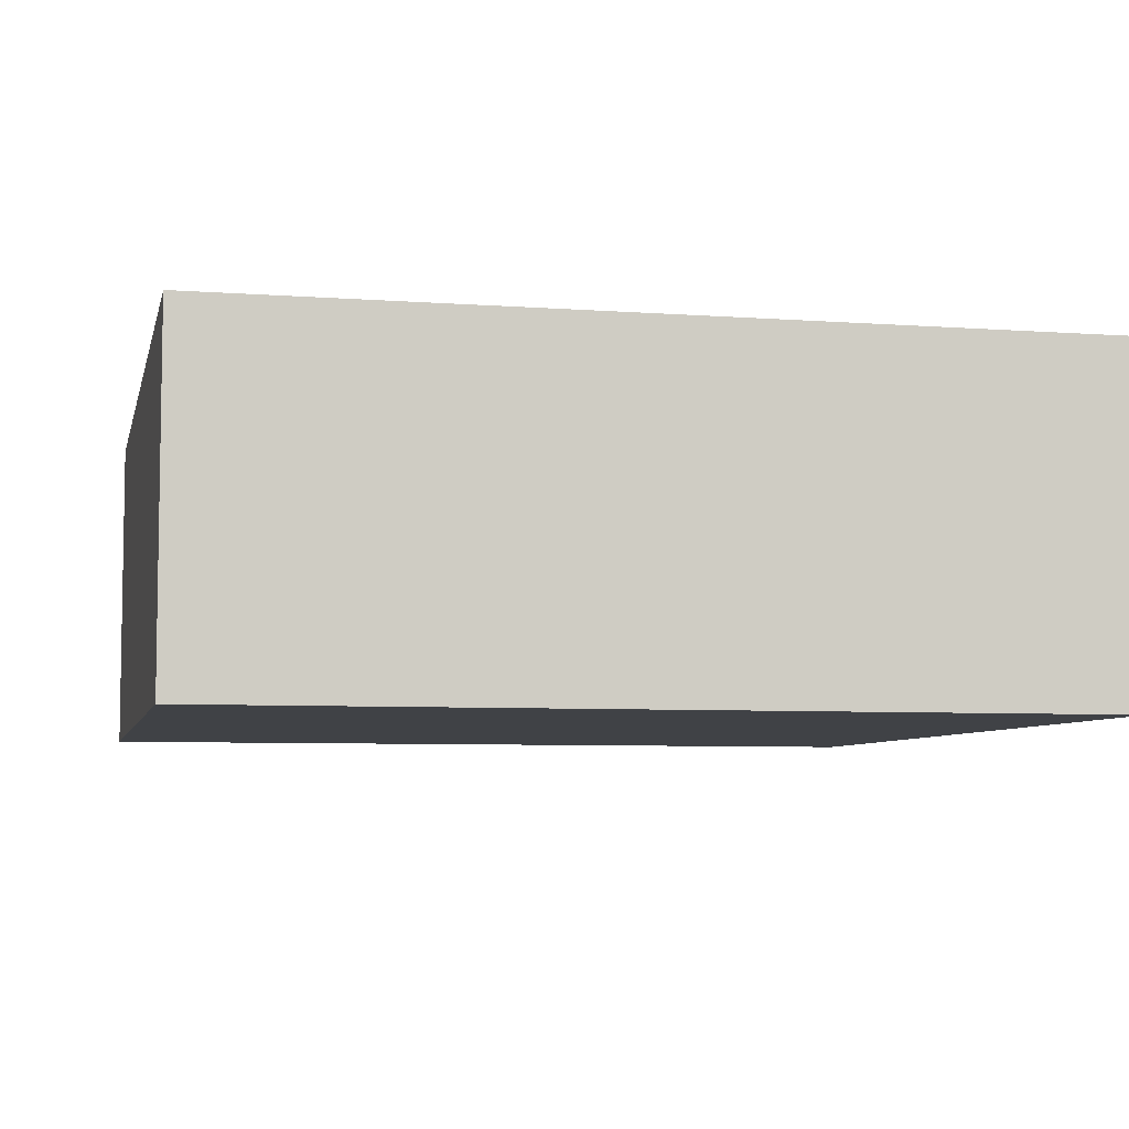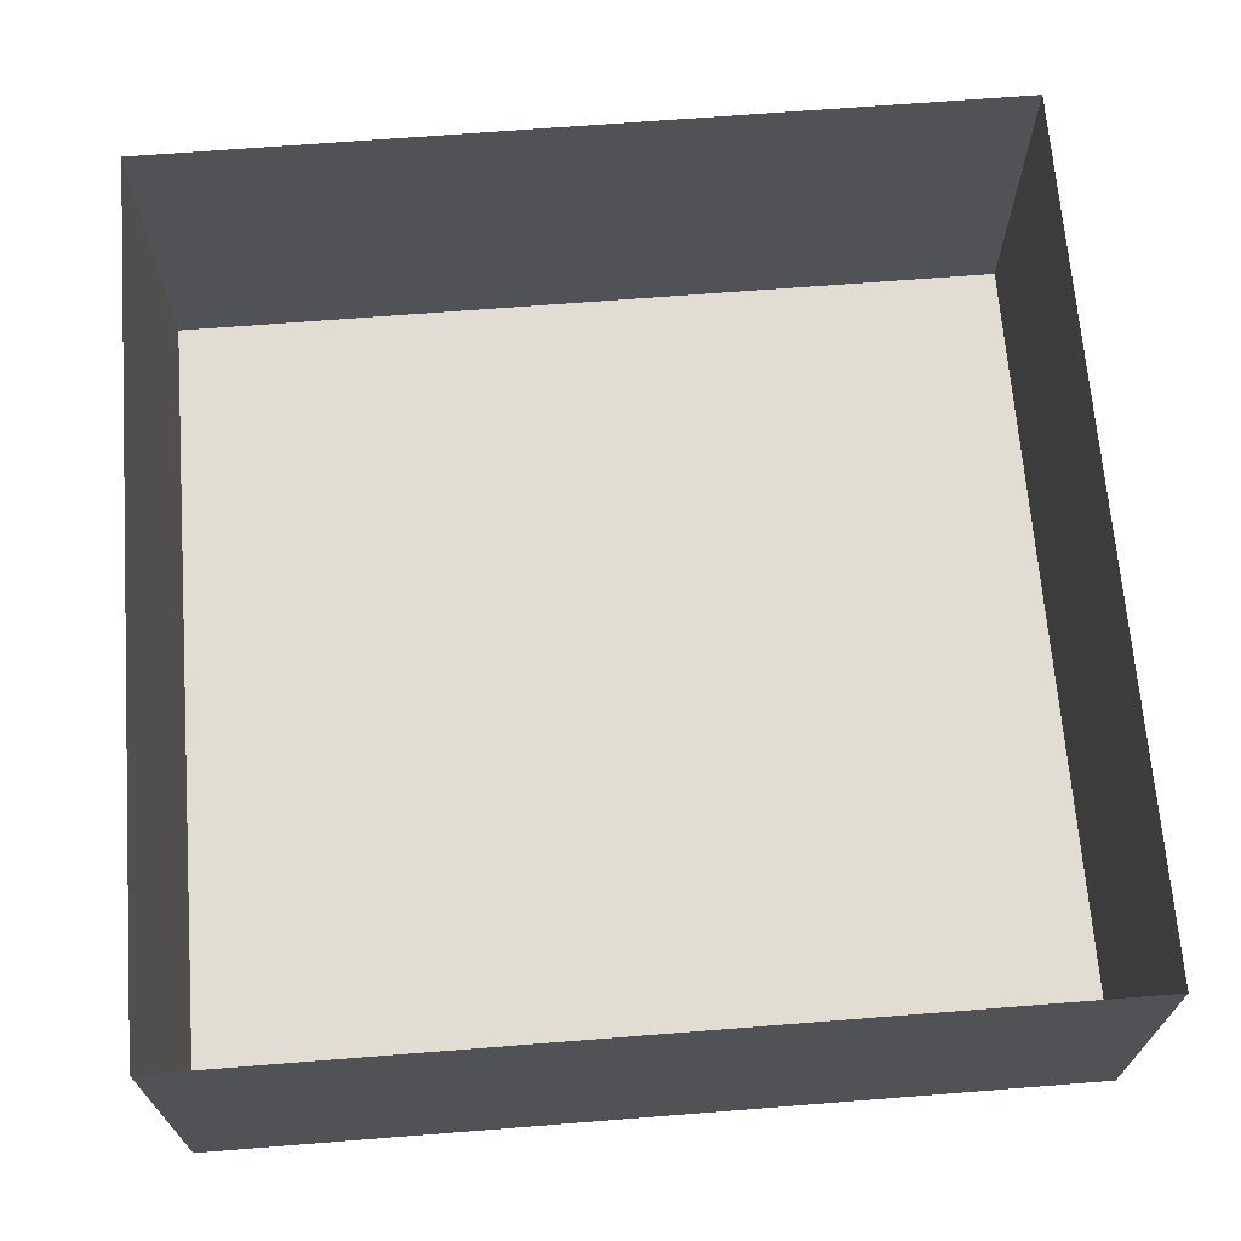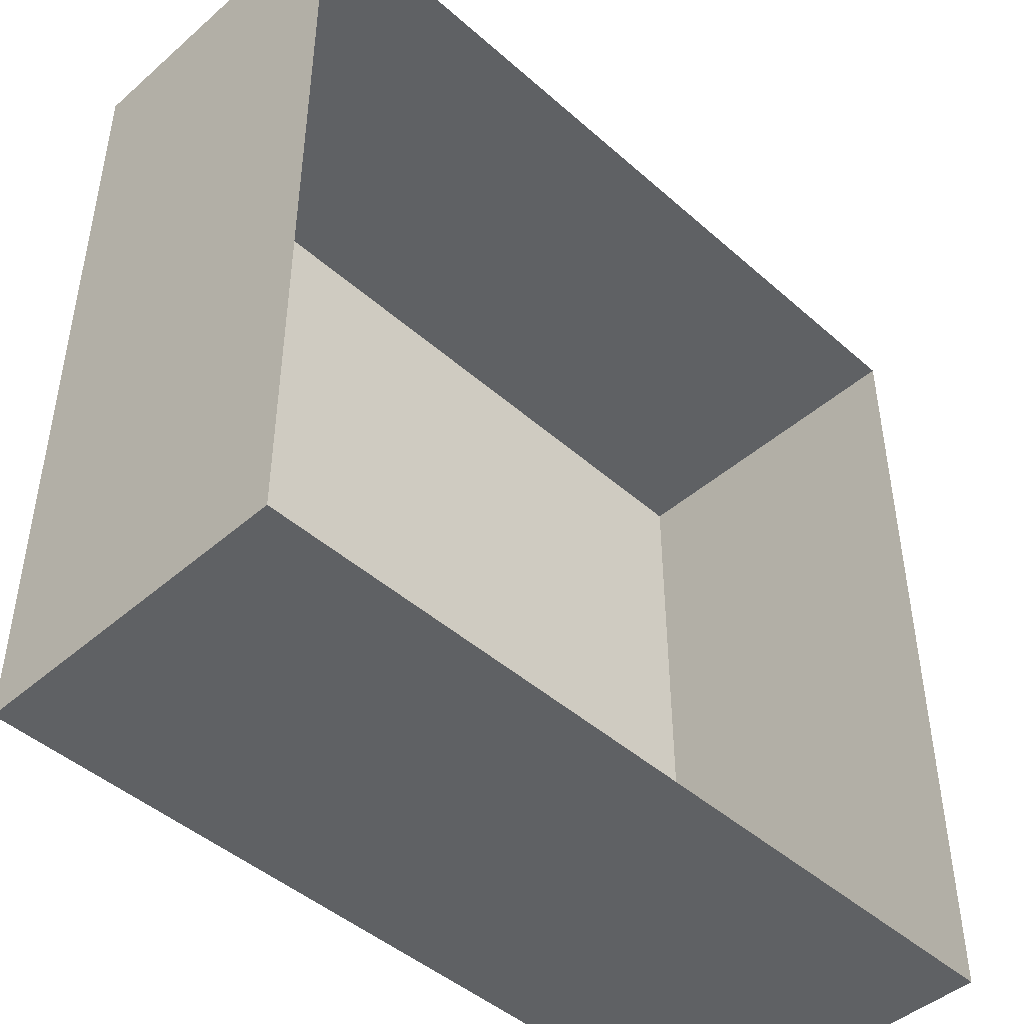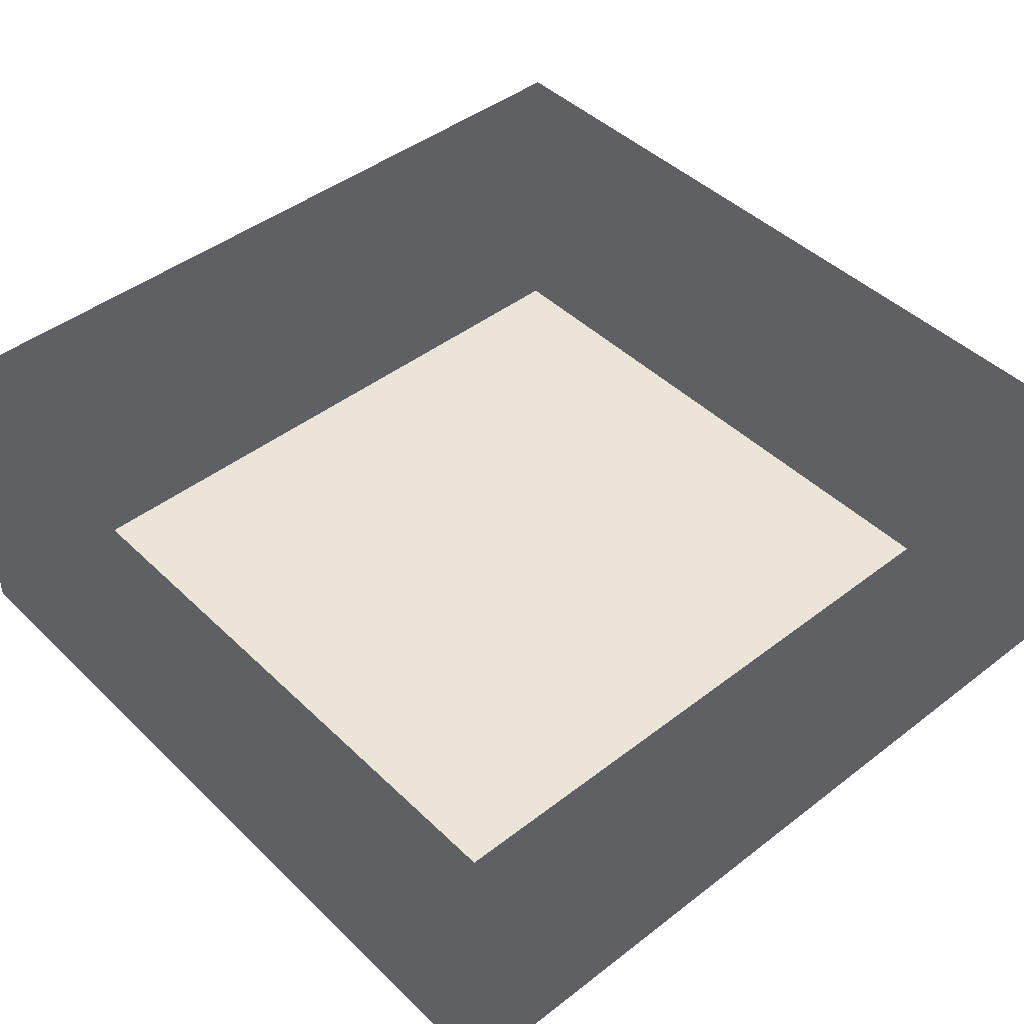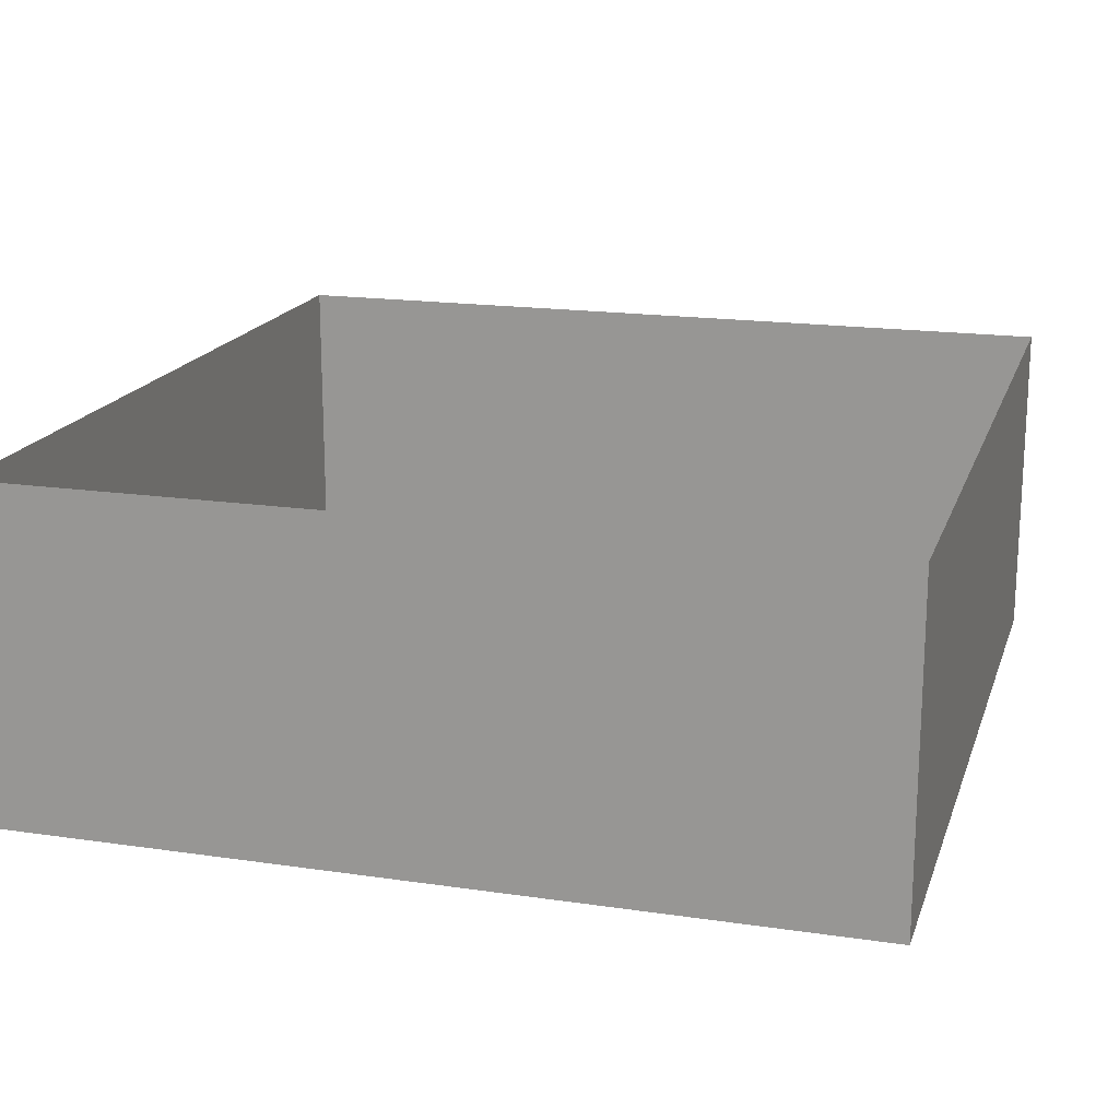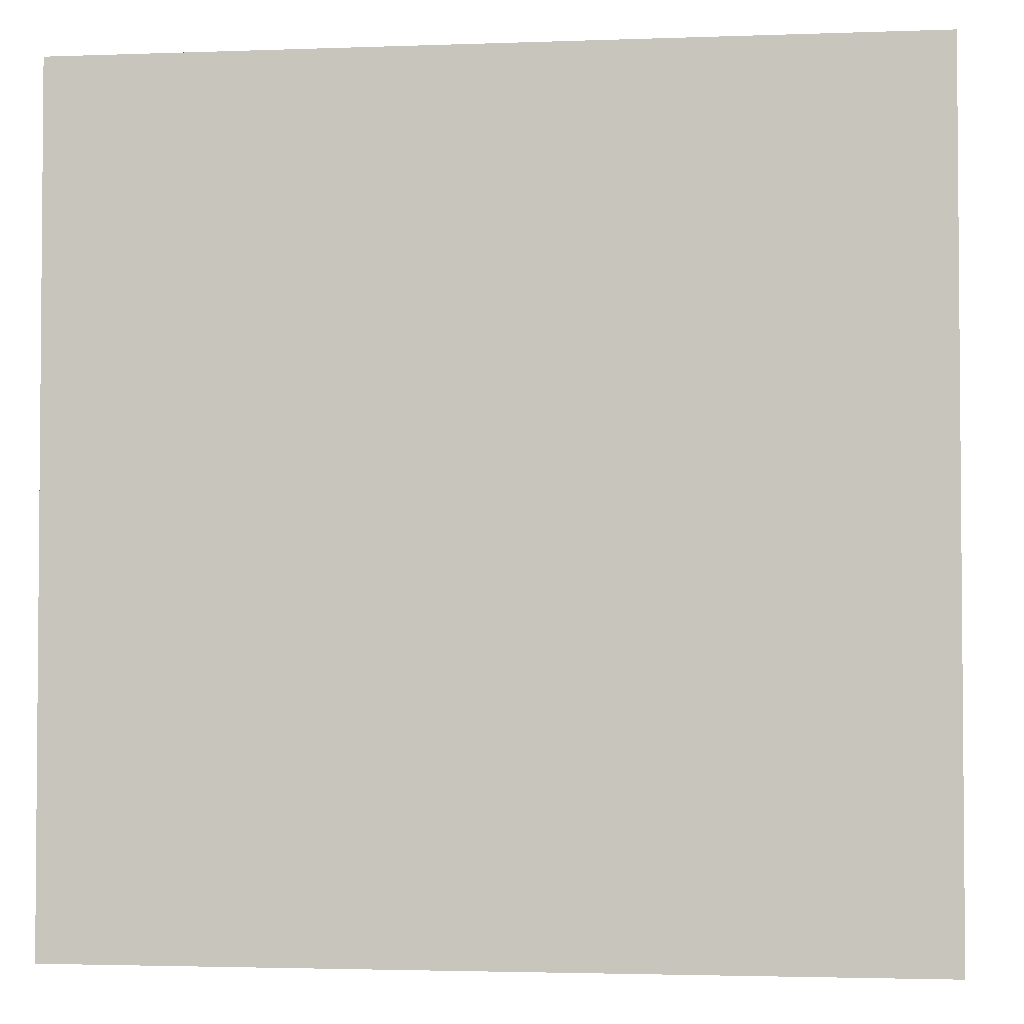
<metadata>
{"format":"obj","ext":"obj","renderer":"f3d","projection":"perspective","resolution":1024,"background":"white","views":[{"elev":-6.3,"azim":-12.4,"up":"+Y"},{"elev":68.1,"azim":-4.5,"up":"+Y"},{"elev":-45.9,"azim":134.8,"up":"+Z"},{"elev":44.6,"azim":-41.9,"up":"+Y"},{"elev":17.8,"azim":-73.9,"up":"+Y"},{"elev":-2.8,"azim":7.1,"up":"+Z"}]}
</metadata>
<code>
g Mesh1 Model
v 2.48 1.445e-15 -2.48
v 2.48 1.445e-15 2.48
v -2.48 1.445e-15 2.48
v -2.48 1.445e-15 -2.48
f 1 2 3 4
f 4 3 2 1
v -2.48 1.95 -2.48
v -2.48 1.95 2.48
f 5 4 3 6
f 6 3 4 5
v 2.48 1.95 2.48
f 2 7 6 3
f 3 6 7 2
v 2.48 1.95 -2.48
f 7 2 1 8
f 8 1 2 7
f 4 5 8 1
f 1 8 5 4
g Mesh2 Model
l 4 3
l 1 4
l 2 1
l 3 2
l 3 6
l 6 5
l 7 6
l 8 7
l 5 8
l 5 4
l 8 1
l 7 2

</code>
